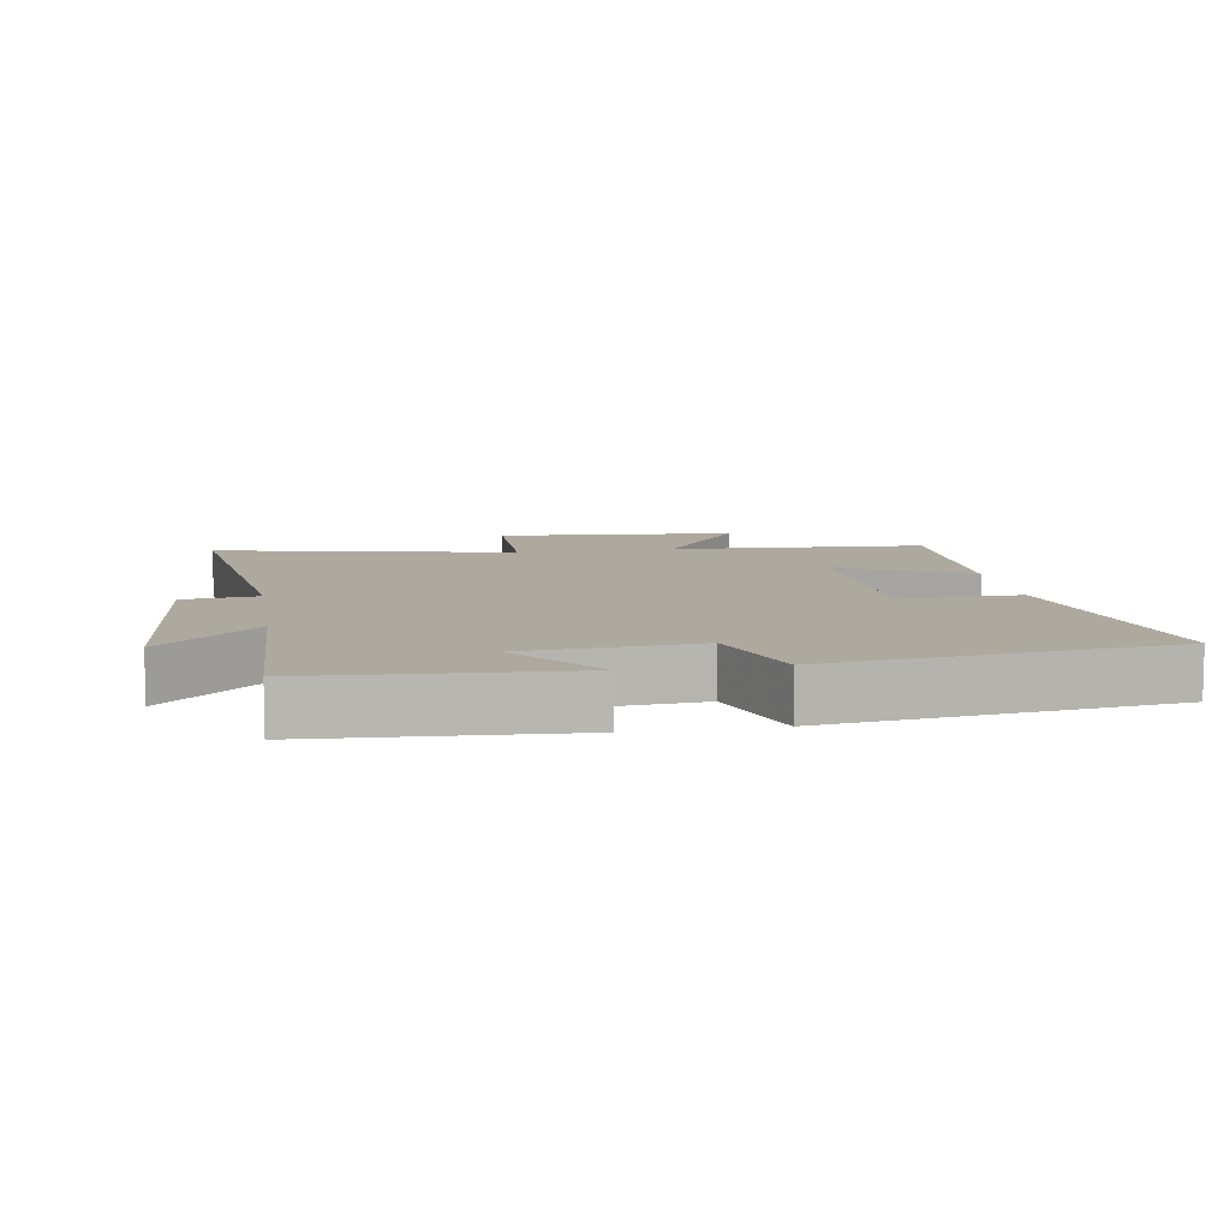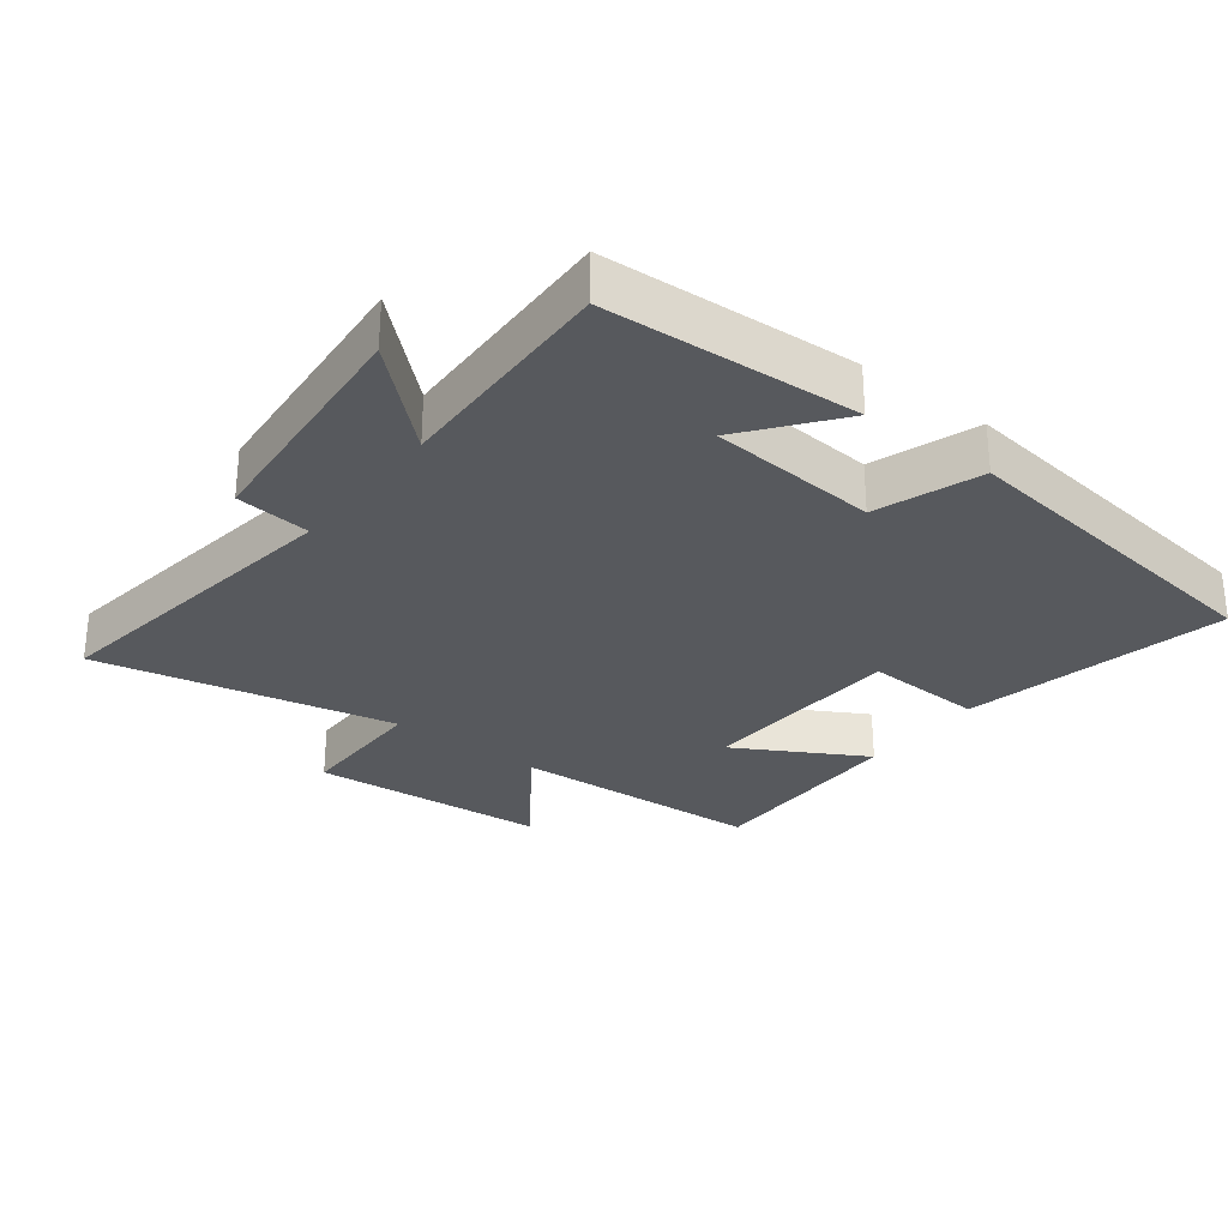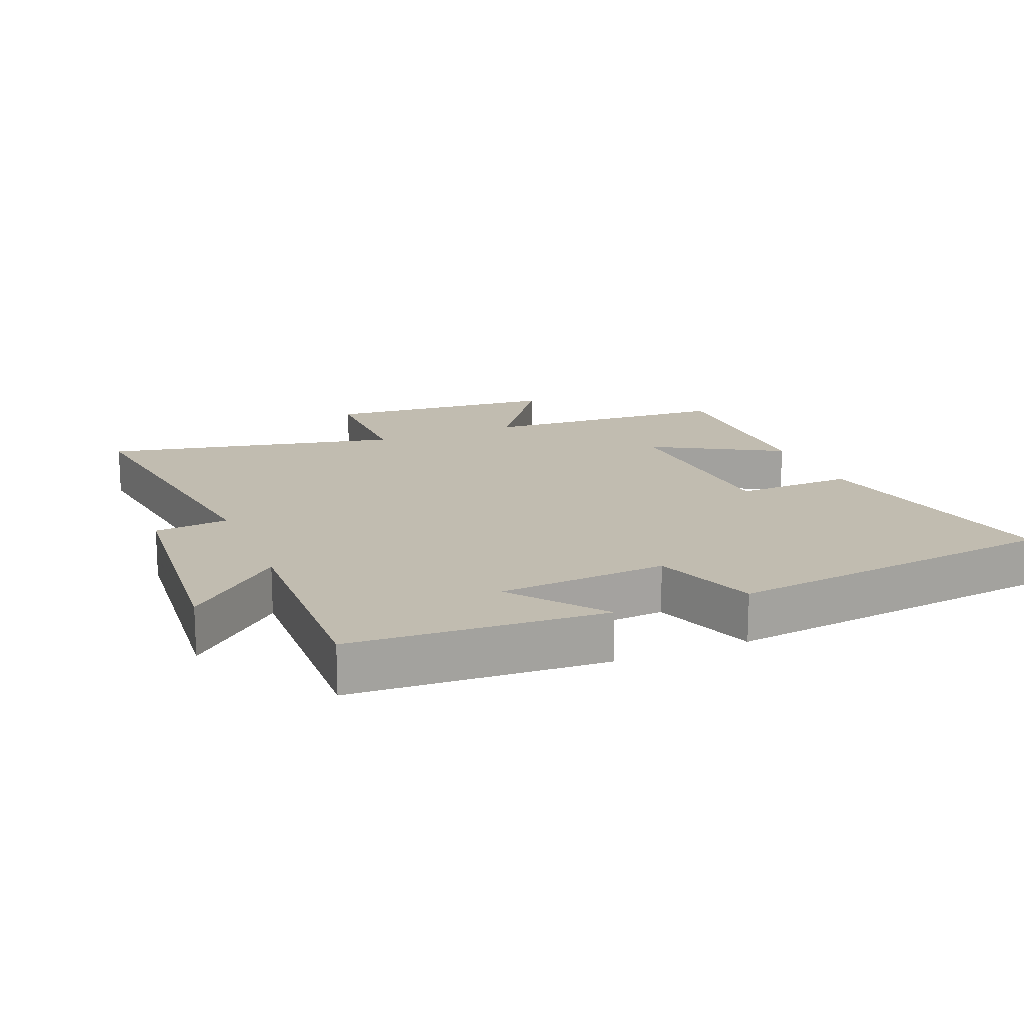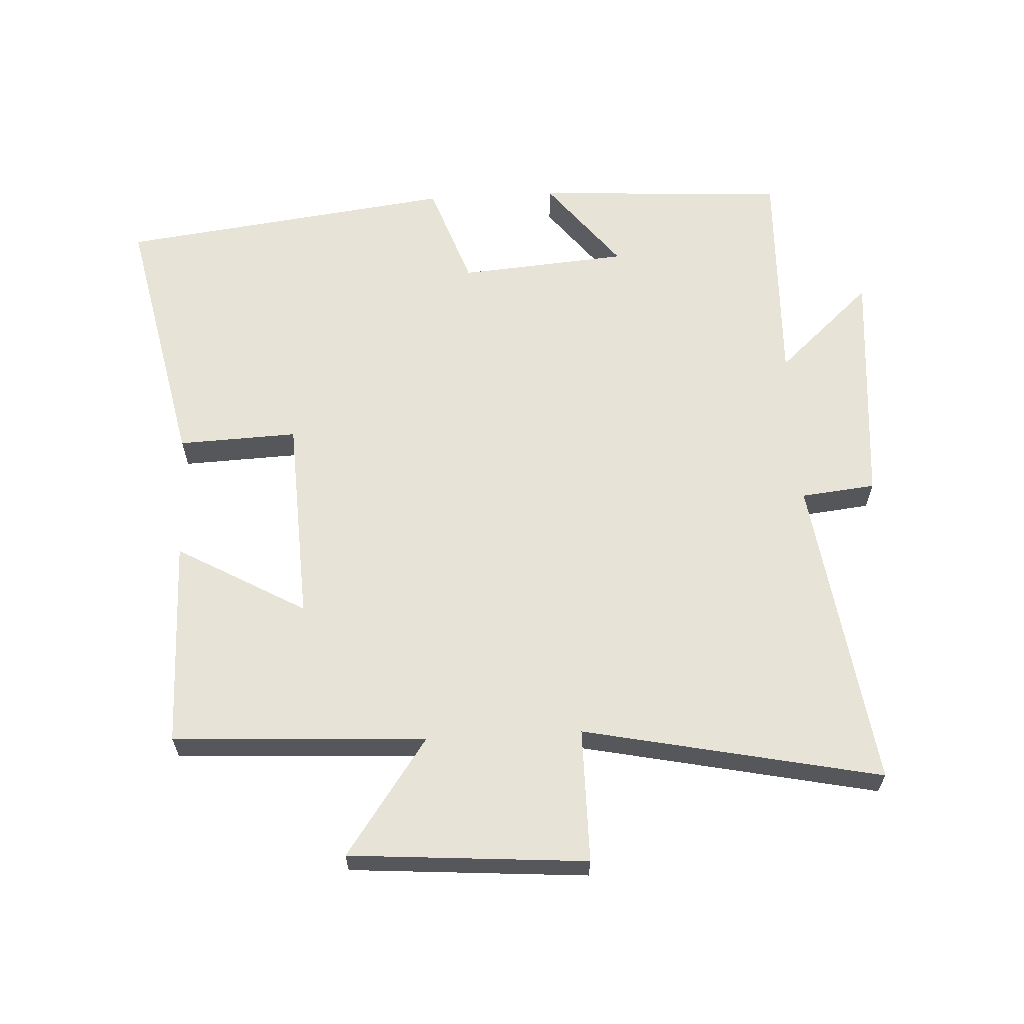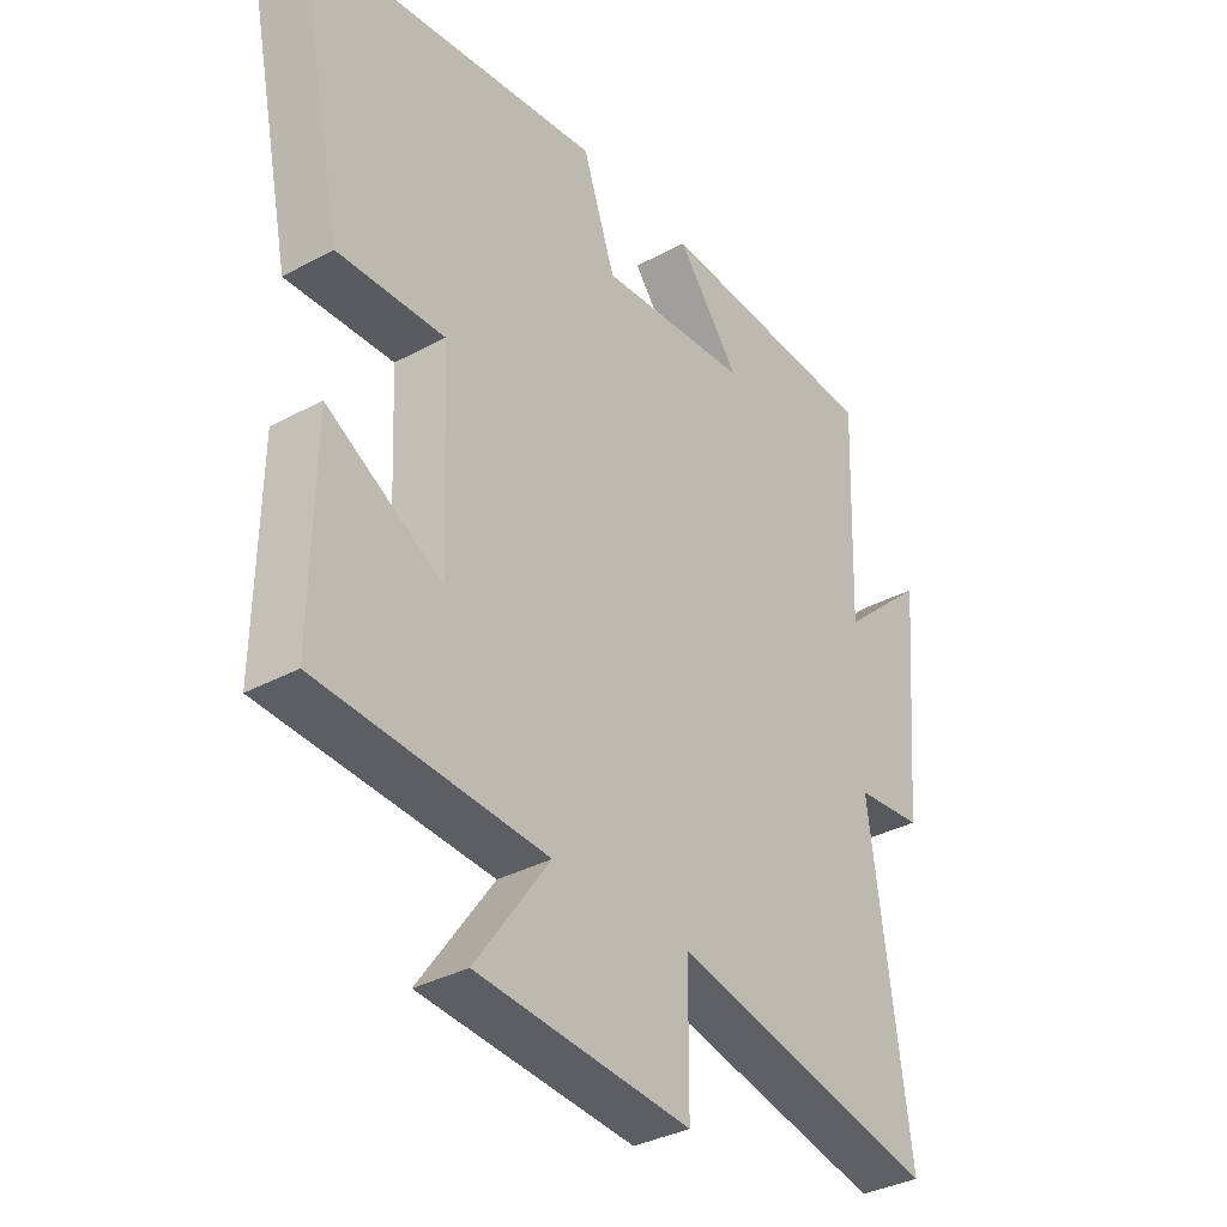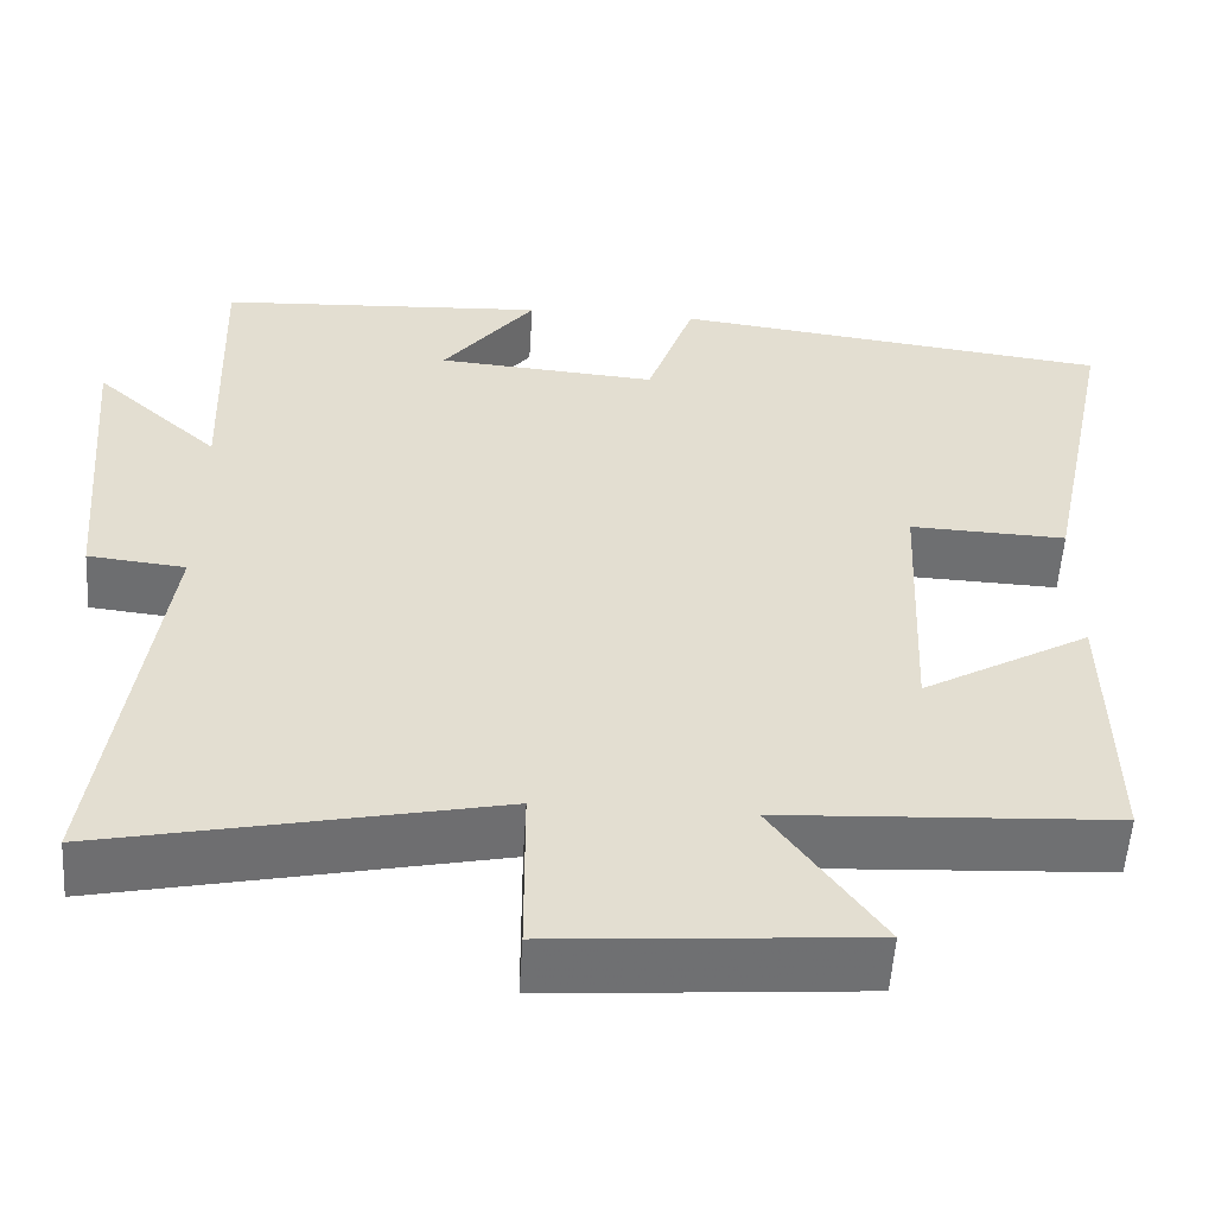
<metadata>
{"format":"obj","ext":"obj","renderer":"f3d","projection":"perspective","resolution":1024,"background":"white","views":[{"elev":9.0,"azim":-9.2,"up":"+Y"},{"elev":-29.0,"azim":-37.7,"up":"+Y"},{"elev":16.4,"azim":-22.3,"up":"+Y"},{"elev":62.7,"azim":176.9,"up":"+Y"},{"elev":-34.8,"azim":126.0,"up":"+Z"},{"elev":-54.7,"azim":-3.6,"up":"+Z"}]}
</metadata>
<code>
v -0.566 0.07 -0.595
v -0.5 0.07 -0.116
v -0.613 0.07 -0.104
v -0.645 0.07 0.266
v -0.5 0.07 0.134
v -0.512 0.07 0.478
v -0.13 0.07 0.5
v -0.237 0.07 0.362
v 0.019 0.07 0.342
v 0.074 0.07 0.5
v 0.583 0.07 0.436
v 0.5 0.07 0.035
v 0.319 0.07 0.042
v 0.305 0.07 -0.272
v 0.5 0.07 -0.161
v 0.505 0.07 -0.479
v 0.121 0.07 -0.5
v 0.246 0.07 -0.676
v -0.114 0.07 -0.704
v -0.115 0.07 -0.5
v -0.566 0 -0.595
v -0.5 0 -0.116
v -0.613 0 -0.104
v -0.645 0 0.266
v -0.5 0 0.134
v -0.512 0 0.478
v -0.13 0 0.5
v -0.237 0 0.362
v 0.019 0 0.342
v 0.074 0 0.5
v 0.583 0 0.436
v 0.5 0 0.035
v 0.319 0 0.042
v 0.305 0 -0.272
v 0.5 0 -0.161
v 0.505 0 -0.479
v 0.121 0 -0.5
v 0.246 0 -0.676
v -0.114 0 -0.704
v -0.115 0 -0.5
f 17 18 19 20
f 16 17 20
f 14 15 16
f 14 16 20
f 13 14 20 1
f 9 10 11 12
f 8 9 12 13
f 5 6 7 8
f 5 8 13
f 2 3 4 5
f 2 5 13
f 1 2 13
f 40 39 38 37
f 40 37 36
f 36 35 34
f 40 36 34
f 21 40 34 33
f 32 31 30 29
f 33 32 29 28
f 28 27 26 25
f 33 28 25
f 25 24 23 22
f 33 25 22
f 33 22 21
f 1 21 22 2
f 2 22 23 3
f 3 23 24 4
f 4 24 25 5
f 5 25 26 6
f 6 26 27 7
f 7 27 28 8
f 8 28 29 9
f 9 29 30 10
f 10 30 31 11
f 11 31 32 12
f 12 32 33 13
f 13 33 34 14
f 14 34 35 15
f 15 35 36 16
f 16 36 37 17
f 17 37 38 18
f 18 38 39 19
f 19 39 40 20
f 20 40 21 1

</code>
